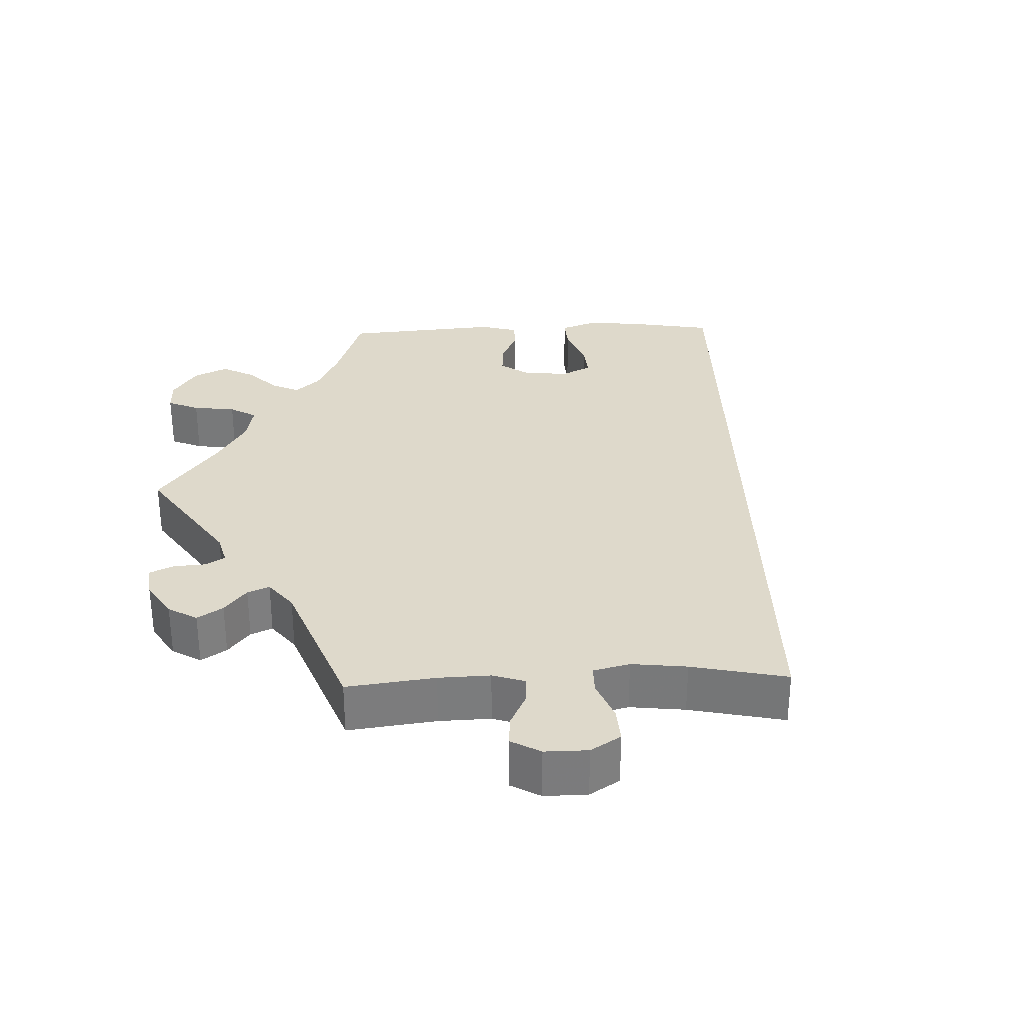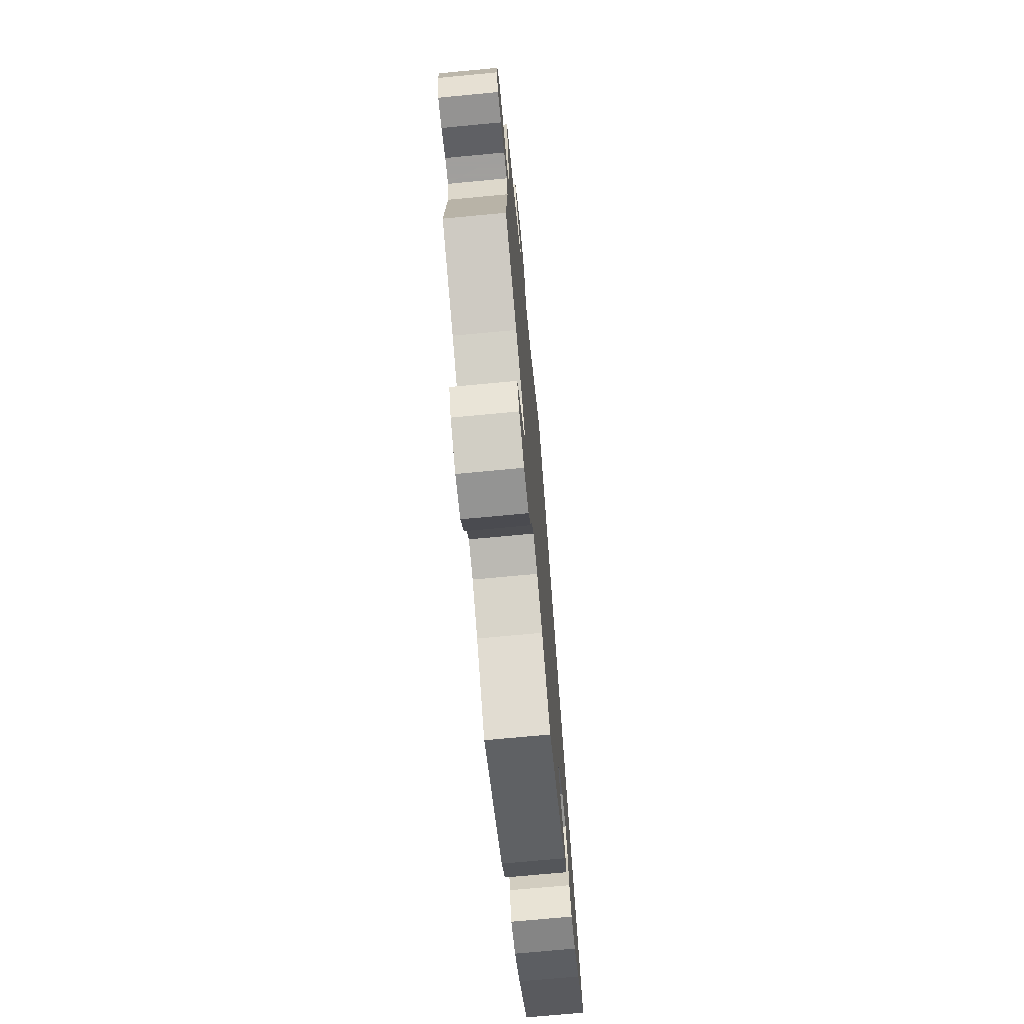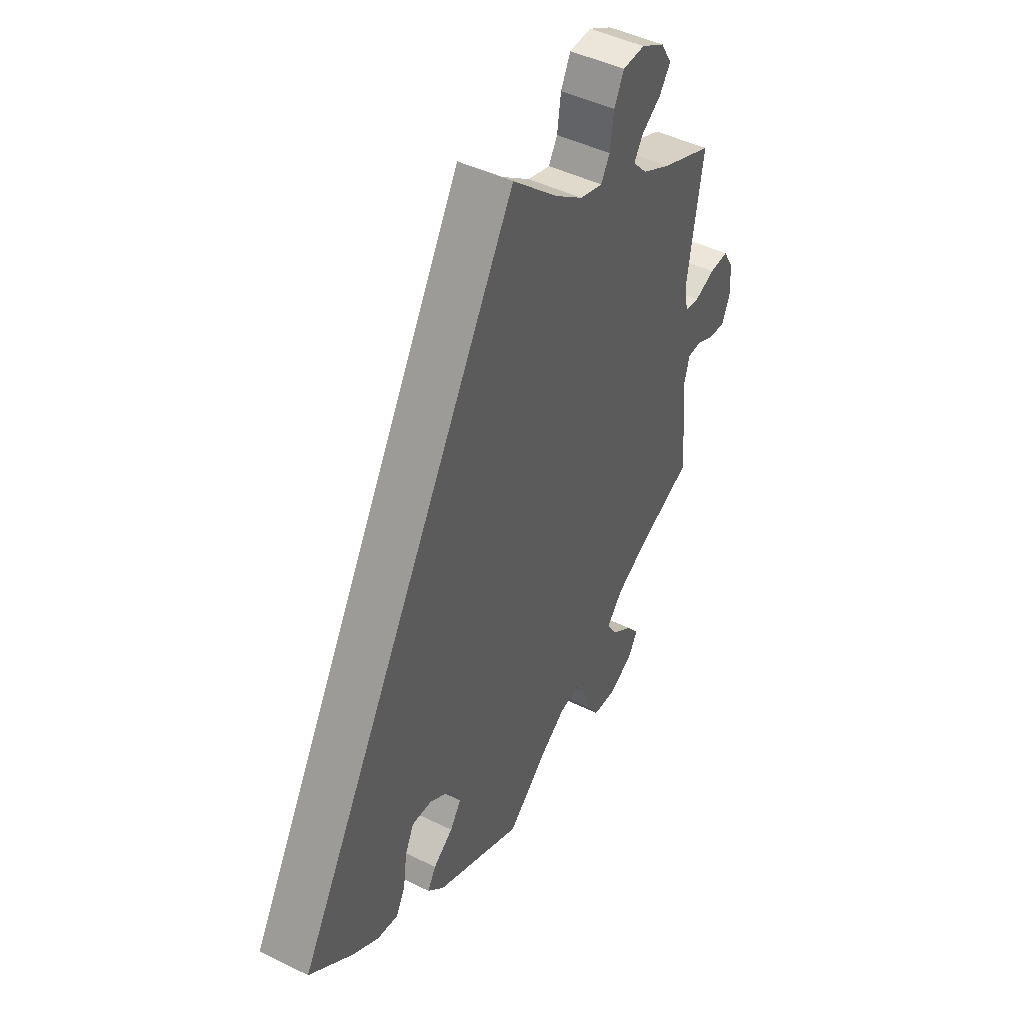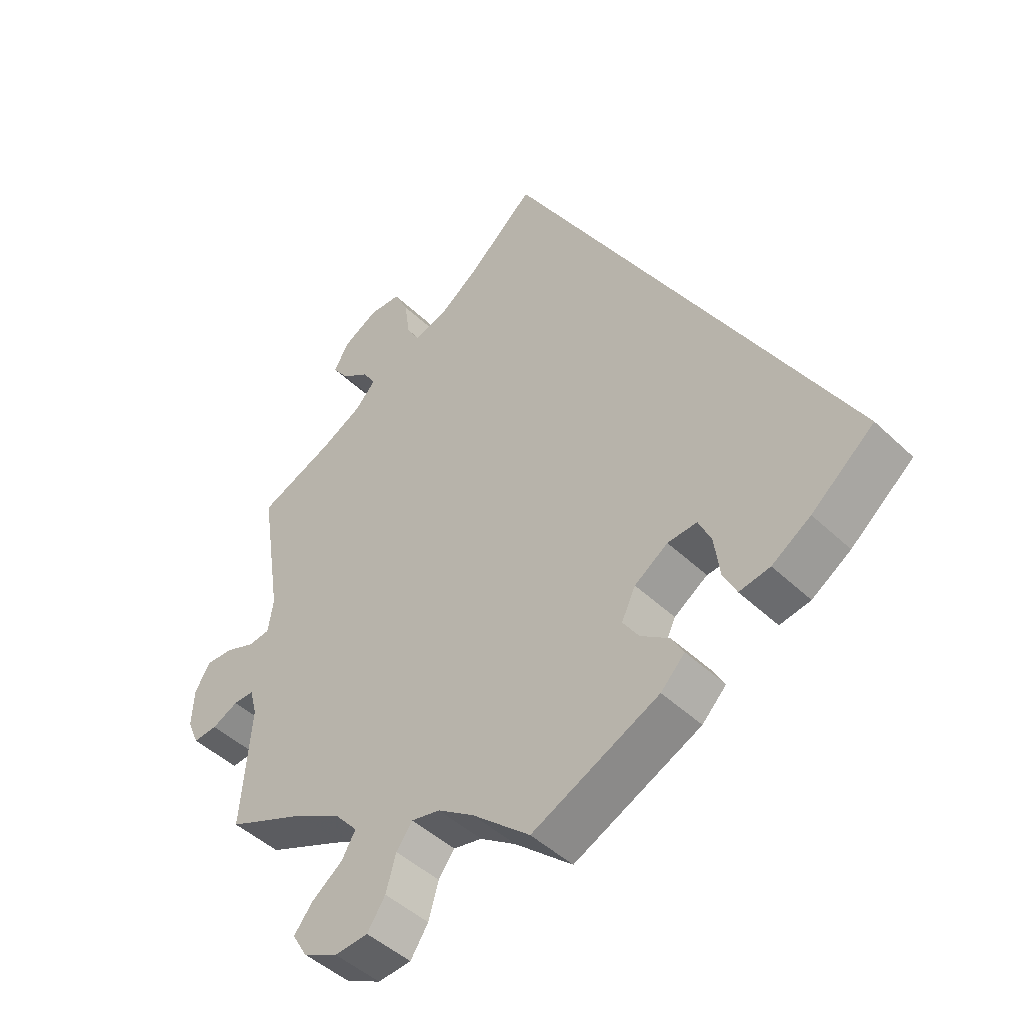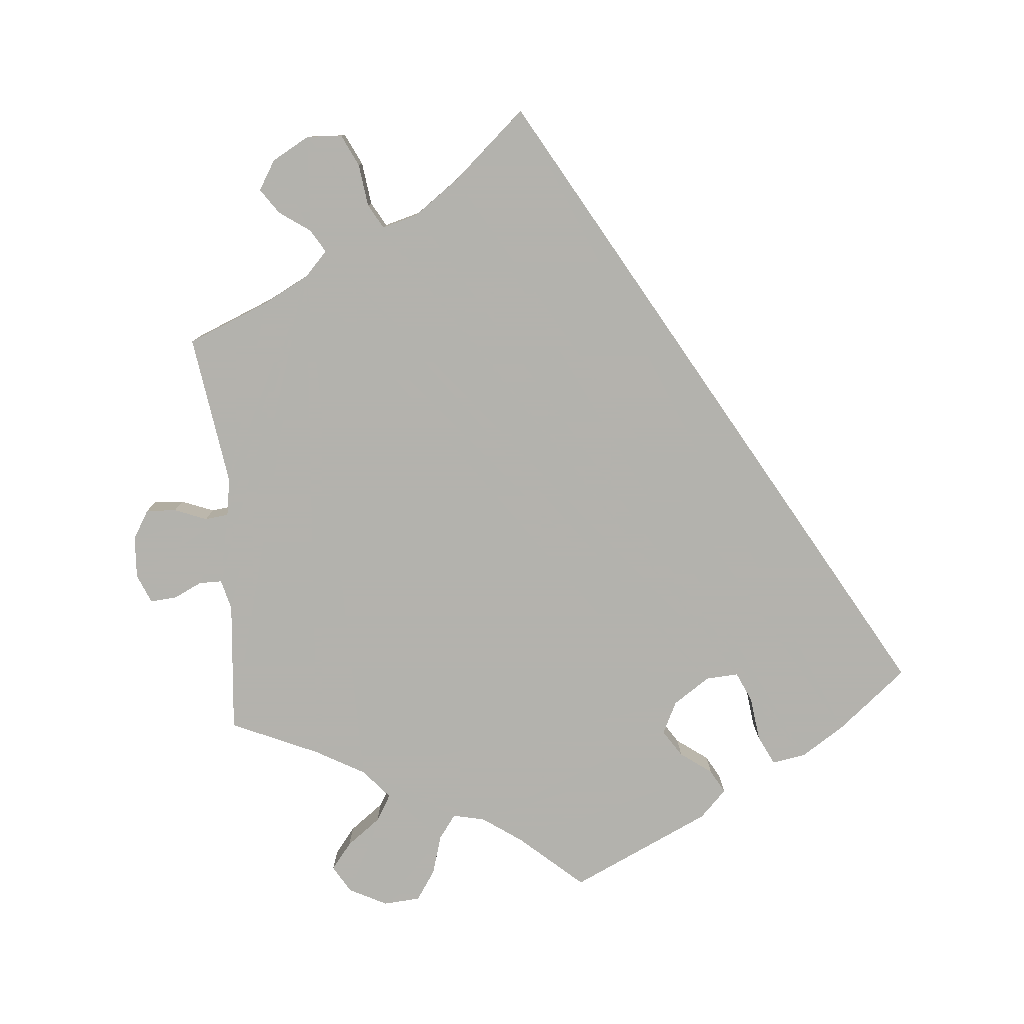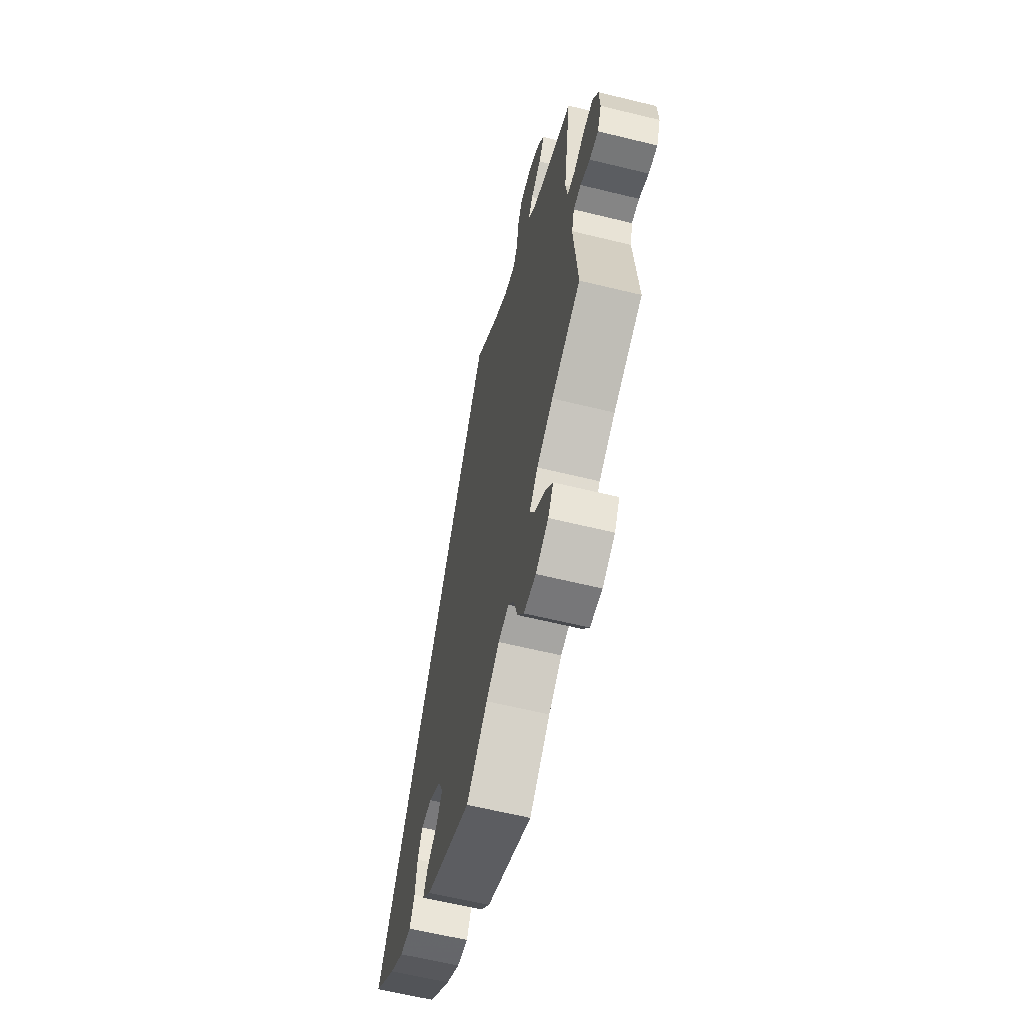
<metadata>
{"format":"obj","ext":"obj","renderer":"f3d","projection":"perspective","resolution":1024,"background":"white","views":[{"elev":31.7,"azim":-32.2,"up":"+Y"},{"elev":-71.5,"azim":-84.6,"up":"+Z"},{"elev":45.9,"azim":119.6,"up":"+Z"},{"elev":-46.2,"azim":42.7,"up":"+Z"},{"elev":-79.4,"azim":4.6,"up":"+Y"},{"elev":-61.8,"azim":-104.0,"up":"+Z"}]}
</metadata>
<code>
v 0.501 0.07 -0.288
v 0.407 0.07 -0.366
v 0.349 0.07 -0.404
v 0.303 0.07 -0.412
v 0.283 0.07 -0.372
v 0.275 0.07 -0.312
v 0.256 0.07 -0.271
v 0.212 0.07 -0.274
v 0.162 0.07 -0.308
v 0.141 0.07 -0.352
v 0.165 0.07 -0.388
v 0.208 0.07 -0.419
v 0.226 0.07 -0.451
v 0.19 0.07 -0.488
v 0 0.07 -0.578
v -0.086 0.07 -0.503
v -0.14 0.07 -0.466
v -0.183 0.07 -0.457
v -0.207 0.07 -0.49
v -0.222 0.07 -0.543
v -0.249 0.07 -0.584
v -0.299 0.07 -0.588
v -0.351 0.07 -0.562
v -0.373 0.07 -0.525
v -0.345 0.07 -0.489
v -0.299 0.07 -0.454
v -0.278 0.07 -0.418
v -0.313 0.07 -0.378
v -0.38 0.07 -0.341
v -0.5 0.07 -0.289
v -0.485 0.07 -0.109
v -0.496 0.07 -0.068
v -0.527 0.07 -0.068
v -0.566 0.07 -0.087
v -0.602 0.07 -0.09
v -0.619 0.07 -0.05
v -0.616 0.07 0.007
v -0.593 0.07 0.046
v -0.552 0.07 0.044
v -0.508 0.07 0.027
v -0.476 0.07 0.031
v -0.468 0.07 0.082
v -0.5 0.07 0.289
v -0.388 0.07 0.336
v -0.326 0.07 0.369
v -0.295 0.07 0.403
v -0.314 0.07 0.434
v -0.356 0.07 0.463
v -0.38 0.07 0.497
v -0.356 0.07 0.537
v -0.305 0.07 0.566
v -0.257 0.07 0.564
v -0.236 0.07 0.521
v -0.228 0.07 0.463
v -0.209 0.07 0.43
v -0.16 0.07 0.444
v -0.099 0.07 0.489
v 0 0.07 0.578
v 0.501 0 -0.288
v 0.407 0 -0.366
v 0.349 0 -0.404
v 0.303 0 -0.412
v 0.283 0 -0.372
v 0.275 0 -0.312
v 0.256 0 -0.271
v 0.212 0 -0.274
v 0.162 0 -0.308
v 0.141 0 -0.352
v 0.165 0 -0.388
v 0.208 0 -0.419
v 0.226 0 -0.451
v 0.19 0 -0.488
v 0 0 -0.578
v -0.086 0 -0.503
v -0.14 0 -0.466
v -0.183 0 -0.457
v -0.207 0 -0.49
v -0.222 0 -0.543
v -0.249 0 -0.584
v -0.299 0 -0.588
v -0.351 0 -0.562
v -0.373 0 -0.525
v -0.345 0 -0.489
v -0.299 0 -0.454
v -0.278 0 -0.418
v -0.313 0 -0.378
v -0.38 0 -0.341
v -0.5 0 -0.289
v -0.485 0 -0.109
v -0.496 0 -0.068
v -0.527 0 -0.068
v -0.566 0 -0.087
v -0.602 0 -0.09
v -0.619 0 -0.05
v -0.616 0 0.007
v -0.593 0 0.046
v -0.552 0 0.044
v -0.508 0 0.027
v -0.476 0 0.031
v -0.468 0 0.082
v -0.5 0 0.289
v -0.388 0 0.336
v -0.326 0 0.369
v -0.295 0 0.403
v -0.314 0 0.434
v -0.356 0 0.463
v -0.38 0 0.497
v -0.356 0 0.537
v -0.305 0 0.566
v -0.257 0 0.564
v -0.236 0 0.521
v -0.228 0 0.463
v -0.209 0 0.43
v -0.16 0 0.444
v -0.099 0 0.489
v 0 0 0.578
f 57 58 1 2
f 56 57 2 3
f 55 56 3
f 51 52 53 54
f 51 54 55
f 47 48 49 50
f 46 47 50 51
f 42 43 44
f 41 42 44 45
f 37 38 39 40
f 37 40 41
f 36 37 41
f 33 34 35 36
f 32 33 36 41
f 31 32 41 45
f 29 30 31 45
f 23 24 25 26
f 23 26 27
f 22 23 27
f 19 20 21 22
f 18 19 22 27
f 17 18 27 28
f 13 14 15 16
f 11 12 13 16
f 10 11 16 17
f 9 10 17 28
f 3 4 5 6
f 3 6 7
f 55 3 7
f 46 51 55 7
f 45 46 7 8
f 28 29 45
f 8 9 28 45
f 60 59 116 115
f 61 60 115 114
f 61 114 113
f 112 111 110 109
f 113 112 109
f 108 107 106 105
f 109 108 105 104
f 102 101 100
f 103 102 100 99
f 98 97 96 95
f 99 98 95
f 99 95 94
f 94 93 92 91
f 99 94 91 90
f 103 99 90 89
f 103 89 88 87
f 84 83 82 81
f 85 84 81
f 85 81 80
f 80 79 78 77
f 85 80 77 76
f 86 85 76 75
f 74 73 72 71
f 74 71 70 69
f 75 74 69 68
f 86 75 68 67
f 64 63 62 61
f 65 64 61
f 65 61 113
f 65 113 109 104
f 66 65 104 103
f 103 87 86
f 103 86 67 66
f 1 59 60 2
f 2 60 61 3
f 3 61 62 4
f 4 62 63 5
f 5 63 64 6
f 6 64 65 7
f 7 65 66 8
f 8 66 67 9
f 9 67 68 10
f 10 68 69 11
f 11 69 70 12
f 12 70 71 13
f 13 71 72 14
f 14 72 73 15
f 15 73 74 16
f 16 74 75 17
f 17 75 76 18
f 18 76 77 19
f 19 77 78 20
f 20 78 79 21
f 21 79 80 22
f 22 80 81 23
f 23 81 82 24
f 24 82 83 25
f 25 83 84 26
f 26 84 85 27
f 27 85 86 28
f 28 86 87 29
f 29 87 88 30
f 30 88 89 31
f 31 89 90 32
f 32 90 91 33
f 33 91 92 34
f 34 92 93 35
f 35 93 94 36
f 36 94 95 37
f 37 95 96 38
f 38 96 97 39
f 39 97 98 40
f 40 98 99 41
f 41 99 100 42
f 42 100 101 43
f 43 101 102 44
f 44 102 103 45
f 45 103 104 46
f 46 104 105 47
f 47 105 106 48
f 48 106 107 49
f 49 107 108 50
f 50 108 109 51
f 51 109 110 52
f 52 110 111 53
f 53 111 112 54
f 54 112 113 55
f 55 113 114 56
f 56 114 115 57
f 57 115 116 58
f 58 116 59 1

</code>
